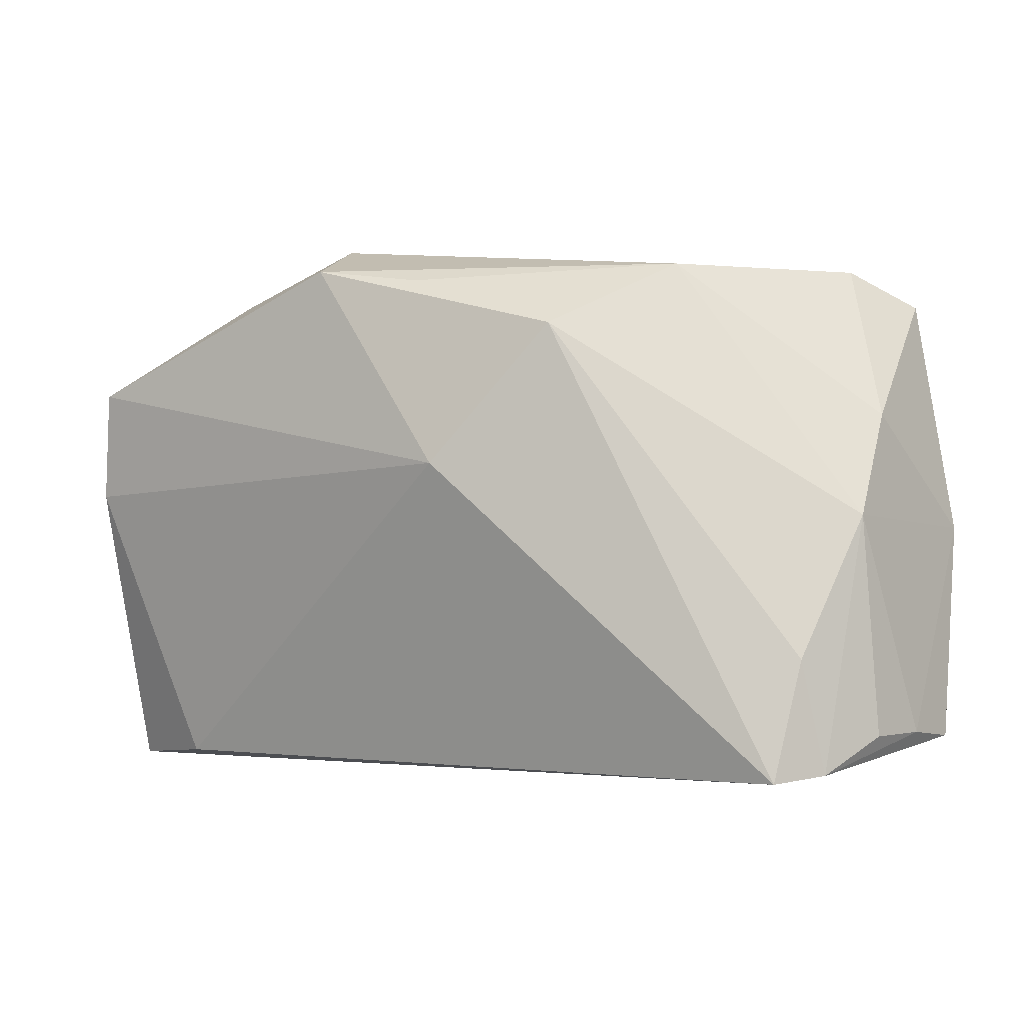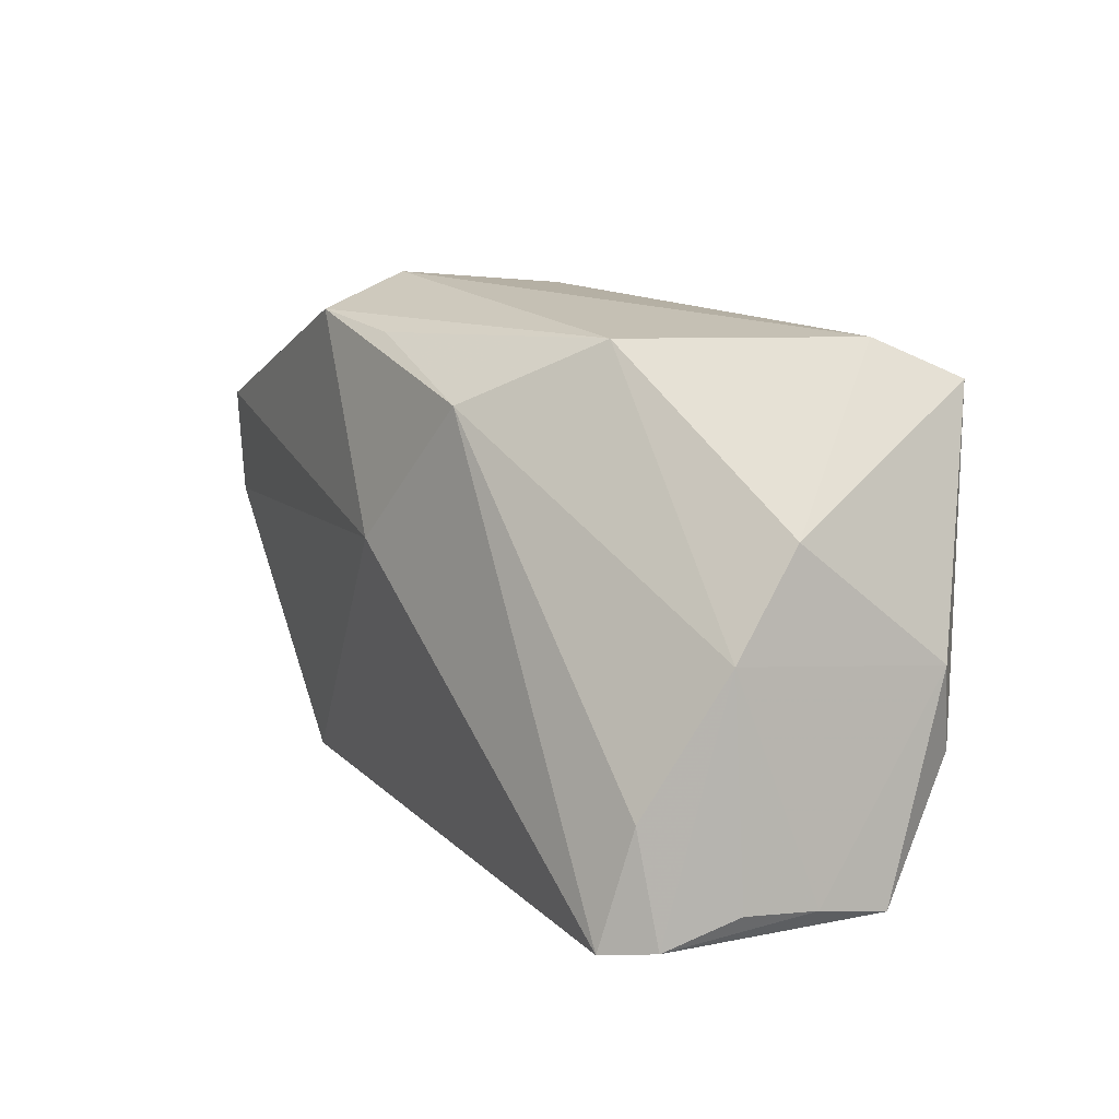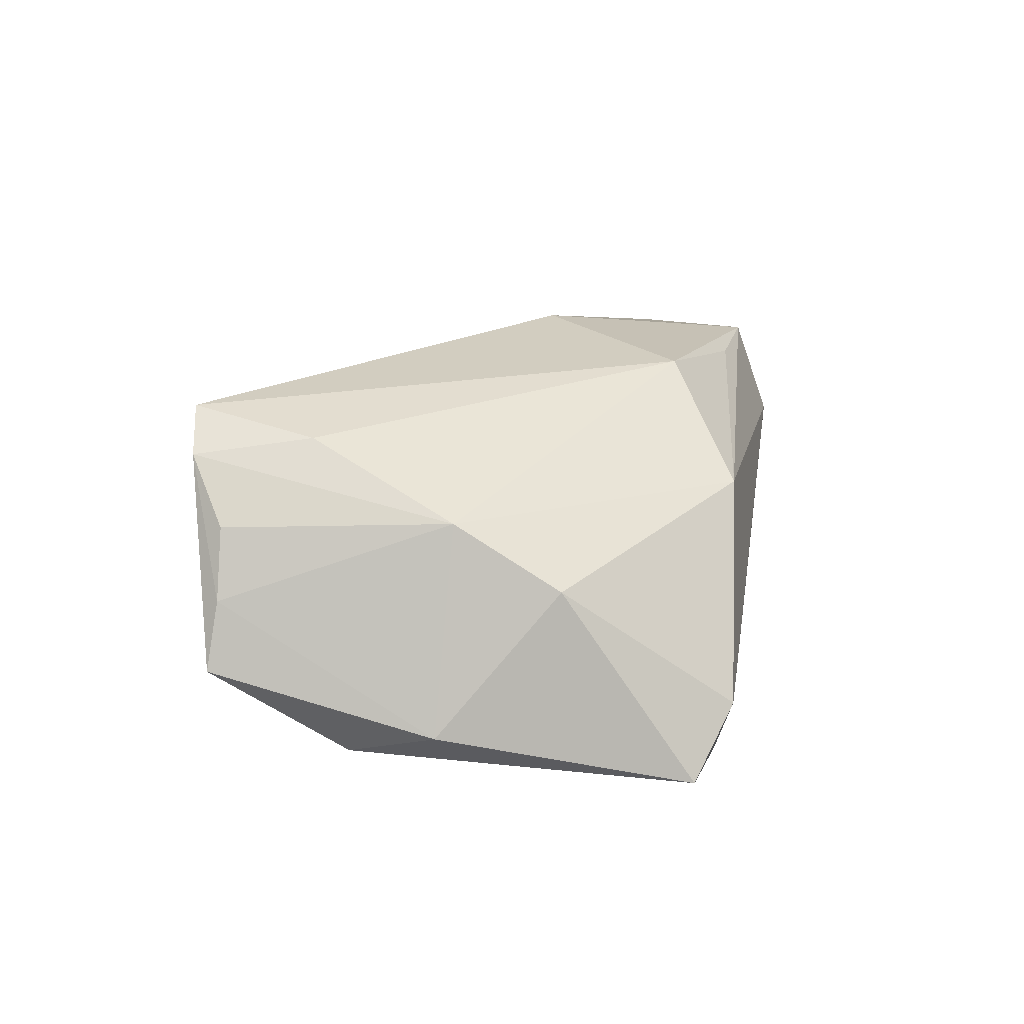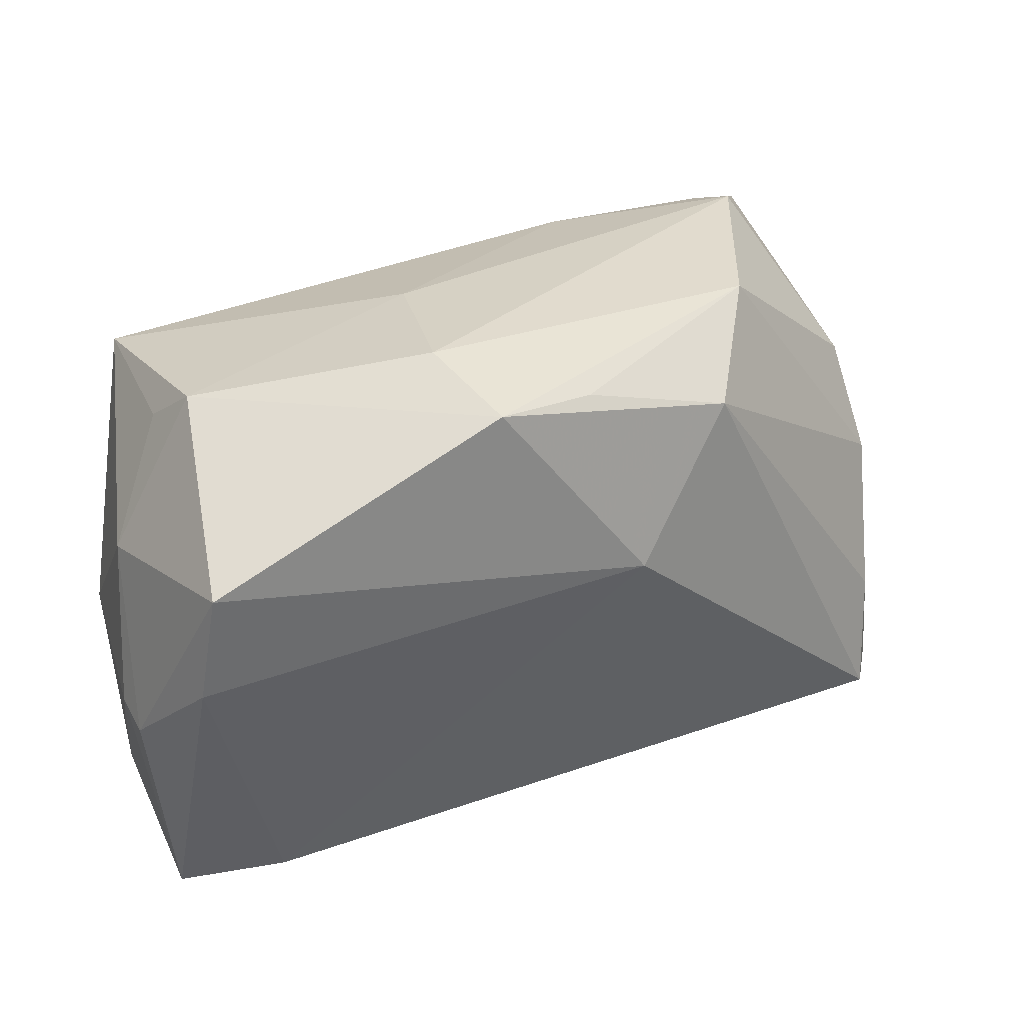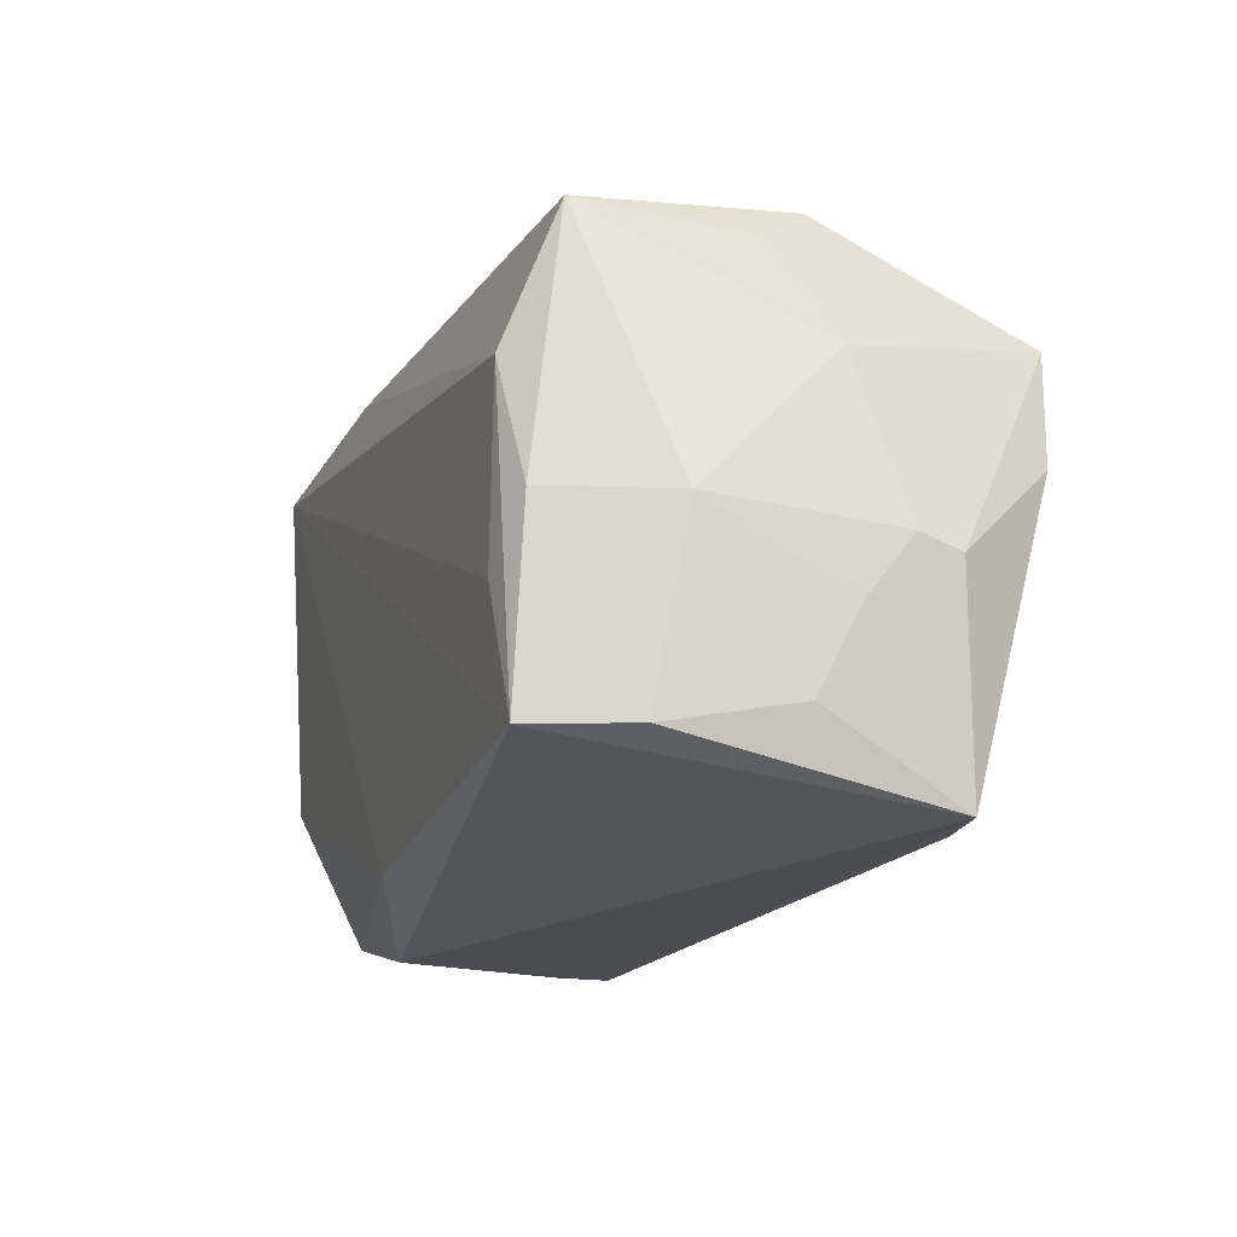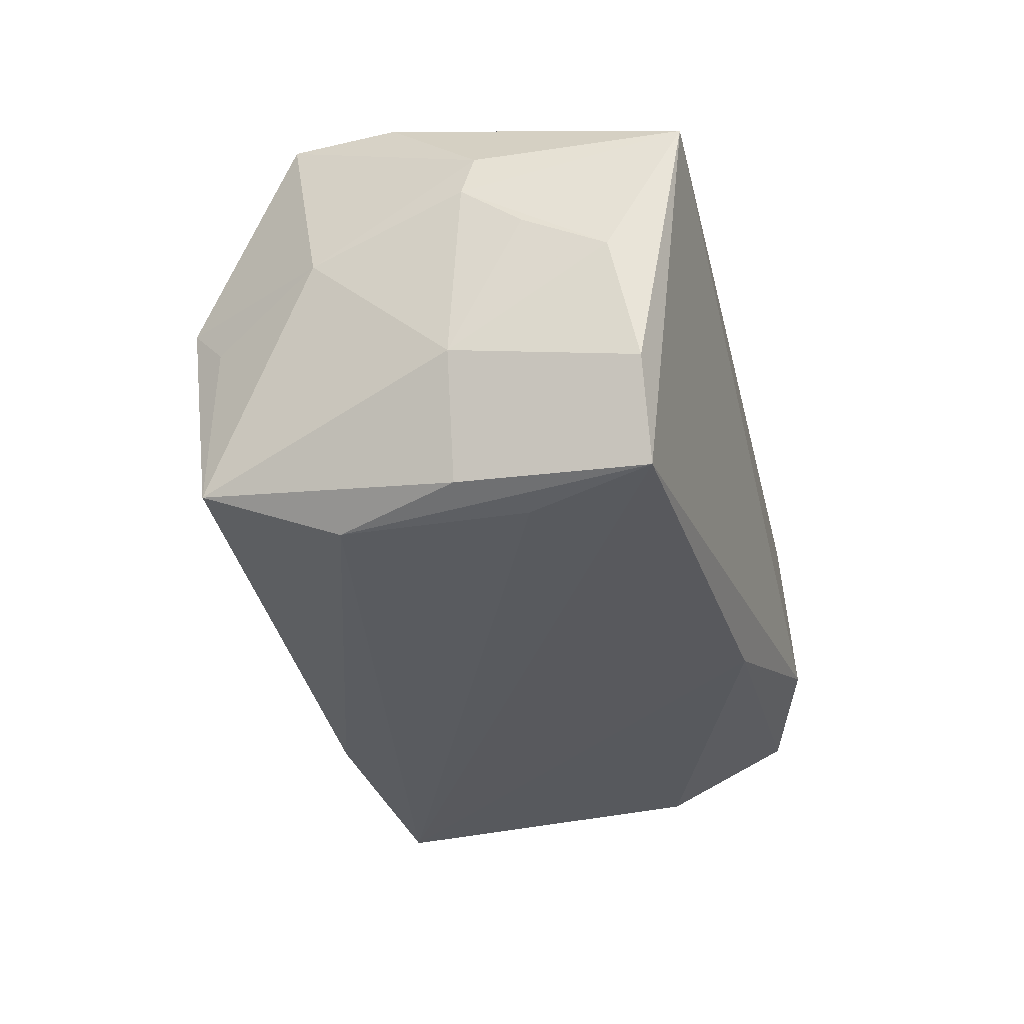
<metadata>
{"format":"obj","ext":"obj","renderer":"f3d","projection":"perspective","resolution":1024,"background":"white","views":[{"elev":0.7,"azim":35.0,"up":"+Y"},{"elev":12.9,"azim":67.5,"up":"+Y"},{"elev":4.2,"azim":97.3,"up":"+Z"},{"elev":32.3,"azim":-22.5,"up":"+Y"},{"elev":-19.3,"azim":-109.7,"up":"+Y"},{"elev":-32.0,"azim":-75.0,"up":"+Z"}]}
</metadata>
<code>
v 0.05907 -0.02512 -0.004292
v -0.04074 0.03085 0.006273
v 0.05111 -0.02966 0.01784
v 0.05273 -0.0153 0.0141
v 0.04175 0.03074 -0.02309
v -0.05272 -0.01457 0.005796
v -0.04513 -0.004632 -0.02407
v -0.04521 0.01727 0.02995
v -0.04039 0.01033 -0.02584
v -0.0528 -0.008796 0.0162
v 0.009626 0.007828 0.02922
v -0.03949 -0.01197 -0.02584
v 0.05733 -0.0004261 -0.01989
v -0.05174 -0.02441 0.001033
v 0.05794 -0.02494 0.00404
v 0.04392 0.03305 -0.01722
v -0.03713 -0.03164 0.02132
v -0.04451 -0.02719 -0.02506
v 0.05482 -0.01083 -0.02187
v -0.01312 0.0362 0.01653
v 0.03235 0.03273 0.008279
v -0.04379 0.0259 0.0002038
v -0.009818 0.03442 -0.002925
v -0.04997 -0.03323 0.01754
v -0.0497 -0.0274 -0.01384
v 0.008191 -0.02888 -0.02289
v -0.0534 -0.007418 0.01105
v 0.04927 0.02875 -0.02584
v -0.008907 0.03247 0.02791
v 0.03153 -0.03323 -0.01462
v 0.02002 0.03054 -0.02378
v 0.02299 0.02491 0.02301
v 0.0594 -0.0263 -0.01233
v -0.05147 -0.005545 -0.01035
v -0.04379 0.02649 -0.02017
v 0.05491 -0.02896 0.01224
v 0.00383 0.03094 0.02447
v -0.04717 0.003495 0.0287
v 0.05491 0.0138 -0.003192
v -0.05098 0.01161 0.005552
v 0.05602 0.001594 0.004554
f 18 28 26
f 28 19 26
f 26 30 18
f 26 19 33
f 33 30 26
f 40 34 27
f 35 34 40
f 20 23 2
f 2 23 35
f 2 40 8
f 25 34 18
f 34 25 14
f 33 19 13
f 13 19 28
f 18 34 7
f 7 34 35
f 7 9 18
f 35 9 7
f 35 23 31
f 28 9 31
f 31 9 35
f 12 28 18
f 18 9 12
f 12 9 28
f 3 32 11
f 11 17 3
f 35 40 22
f 22 2 35
f 40 2 22
f 27 34 6
f 6 14 27
f 34 14 6
f 24 30 3
f 3 17 24
f 18 30 24
f 24 25 18
f 24 14 25
f 27 14 24
f 39 13 28
f 41 13 39
f 41 15 1
f 33 13 1
f 1 13 41
f 36 15 41
f 36 30 33
f 3 30 36
f 33 1 36
f 36 1 15
f 28 31 5
f 38 11 8
f 17 11 38
f 38 24 17
f 32 37 29
f 29 11 32
f 8 11 29
f 20 2 29
f 29 2 8
f 28 5 16
f 16 39 28
f 16 23 20
f 16 31 23
f 16 5 31
f 3 36 4
f 4 36 41
f 4 32 3
f 41 32 4
f 27 24 10
f 24 38 10
f 10 38 8
f 10 40 27
f 8 40 10
f 21 37 32
f 39 16 21
f 21 16 20
f 21 32 41
f 41 39 21
f 20 29 21
f 21 29 37

</code>
